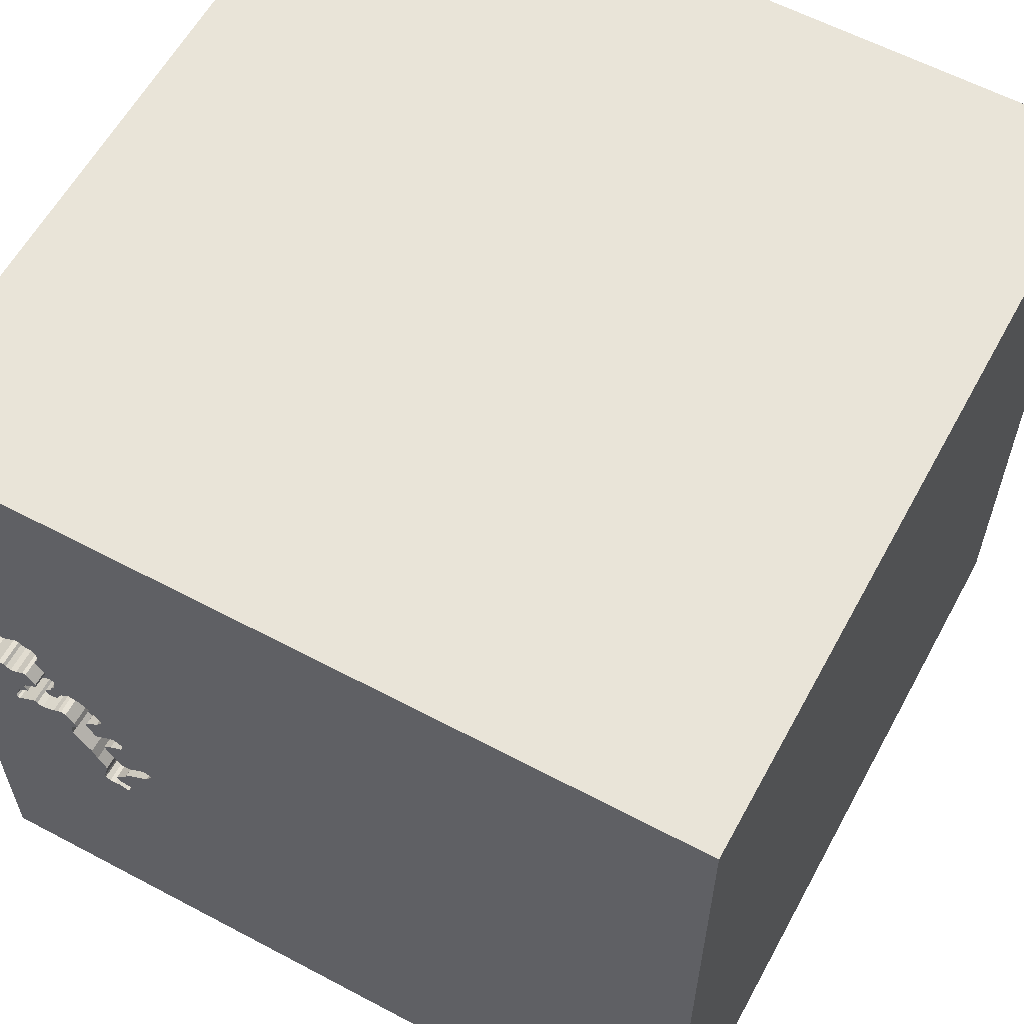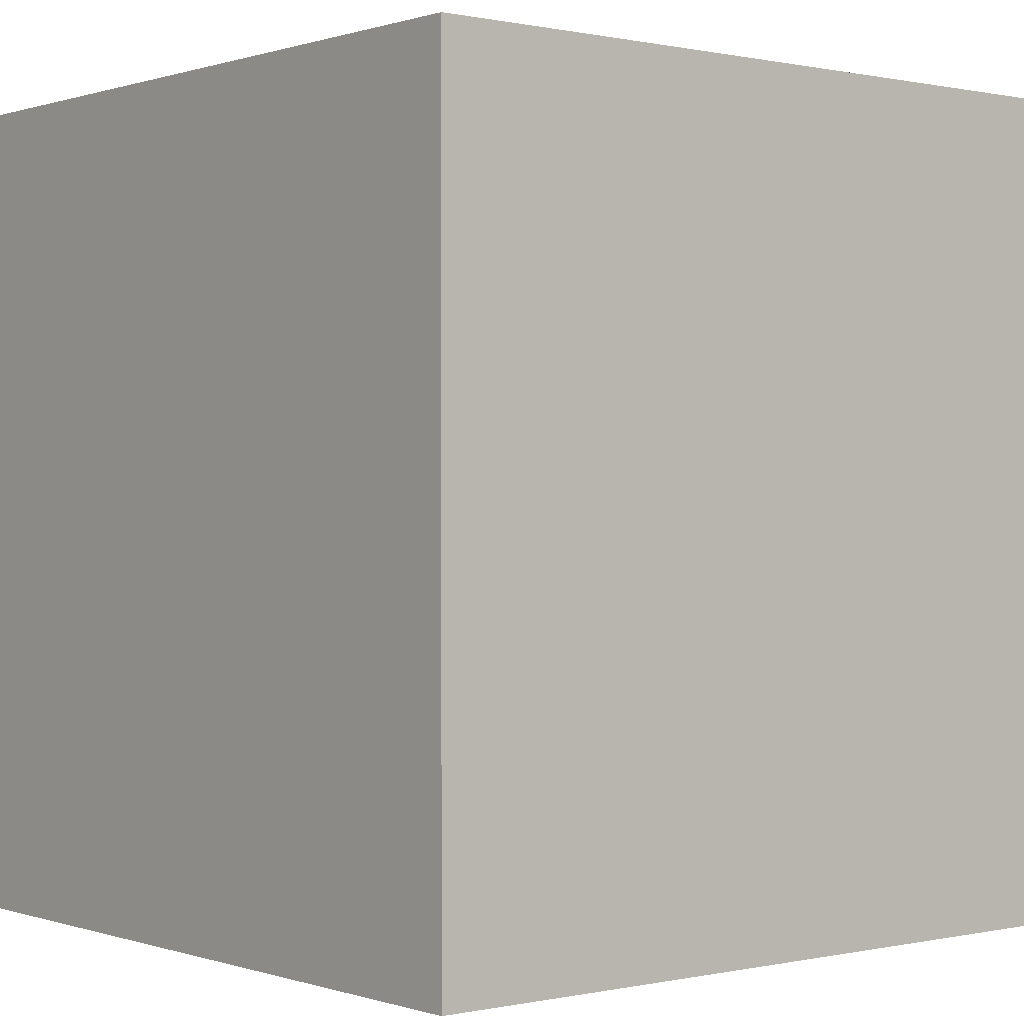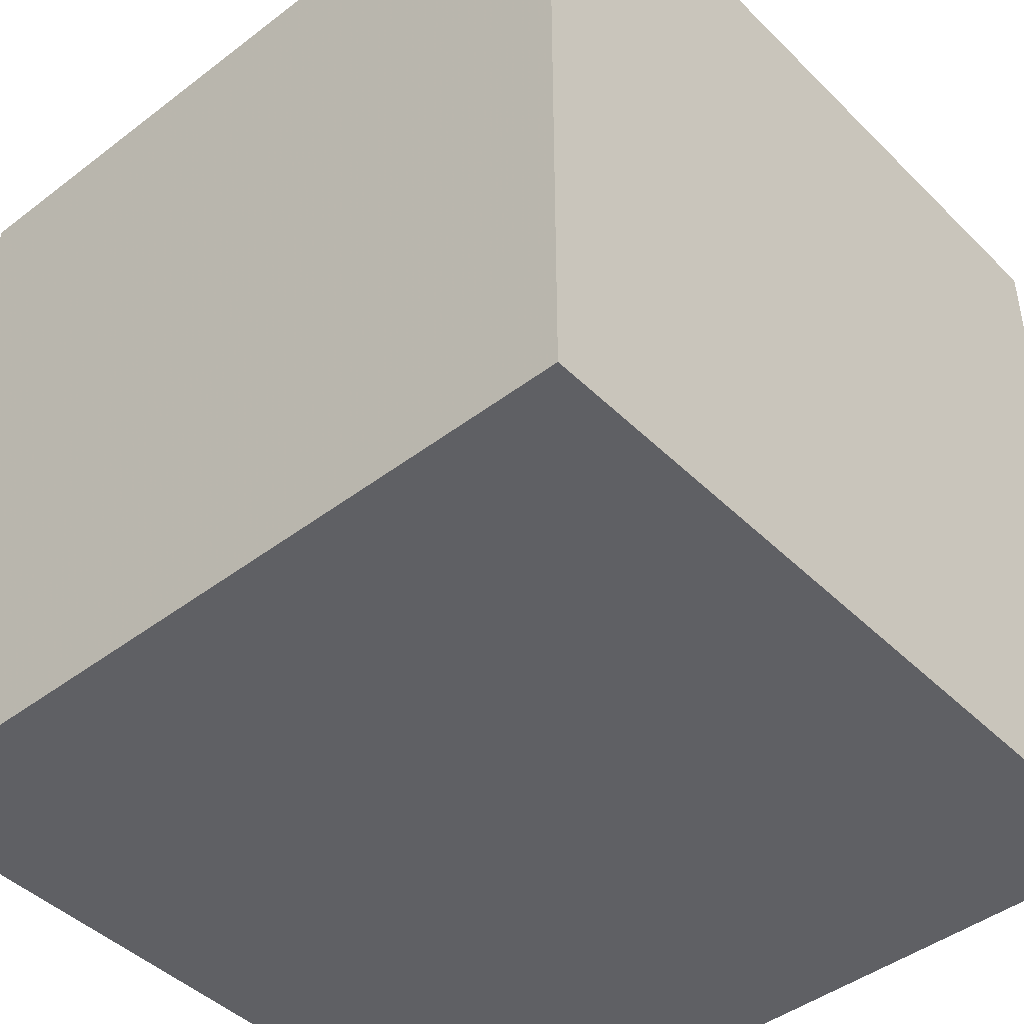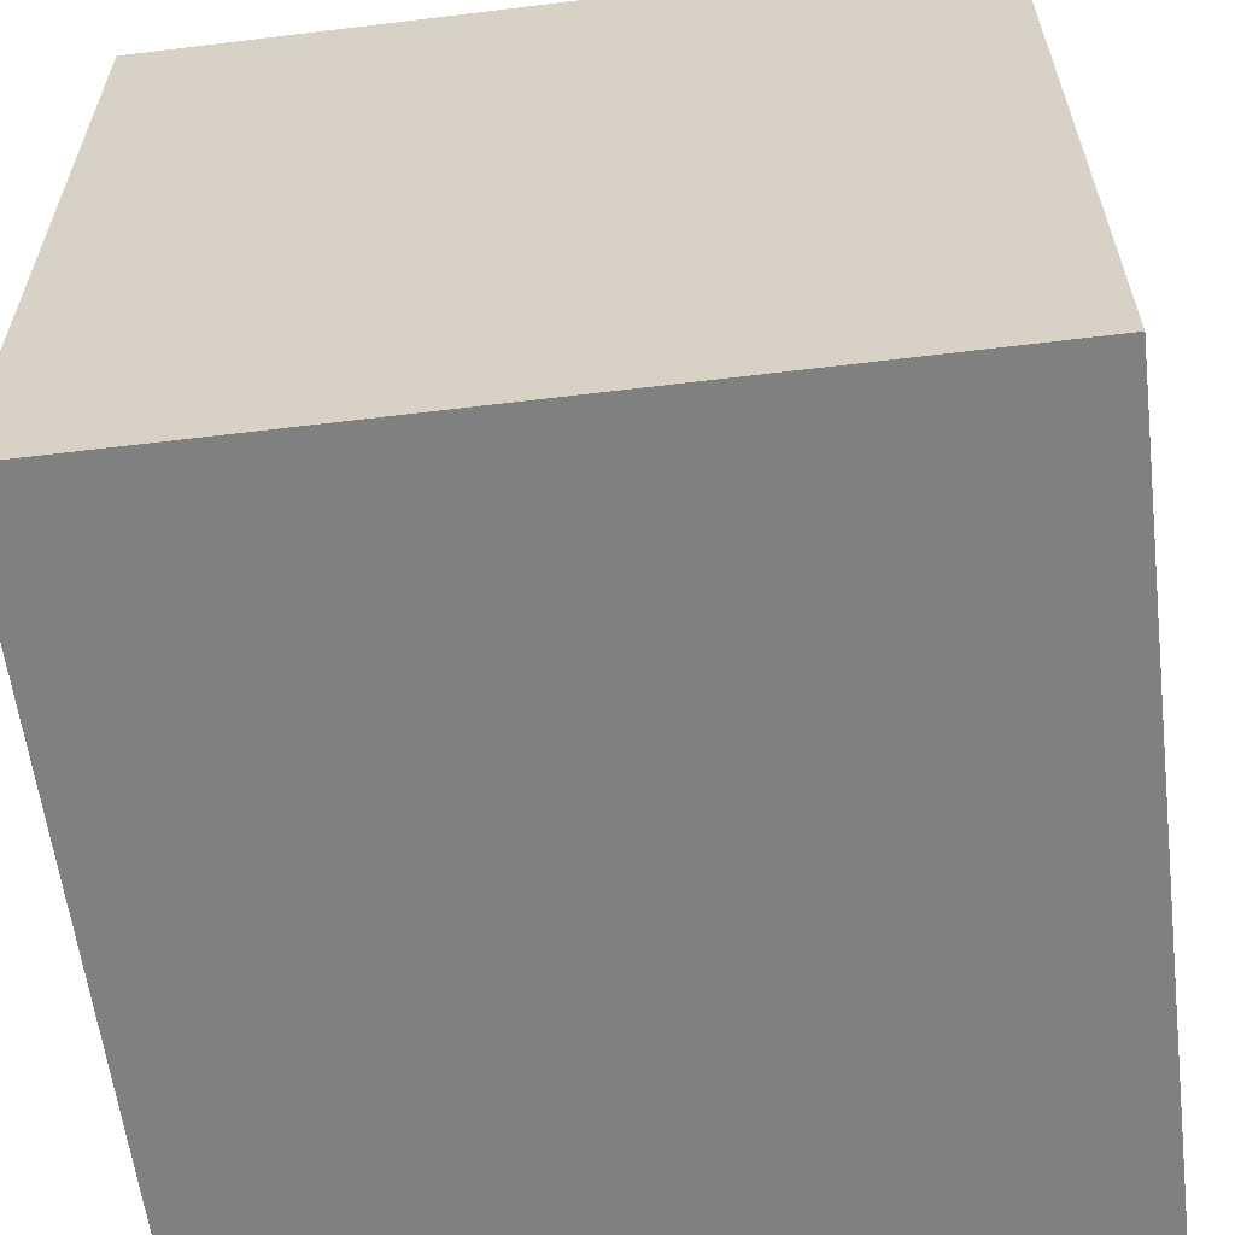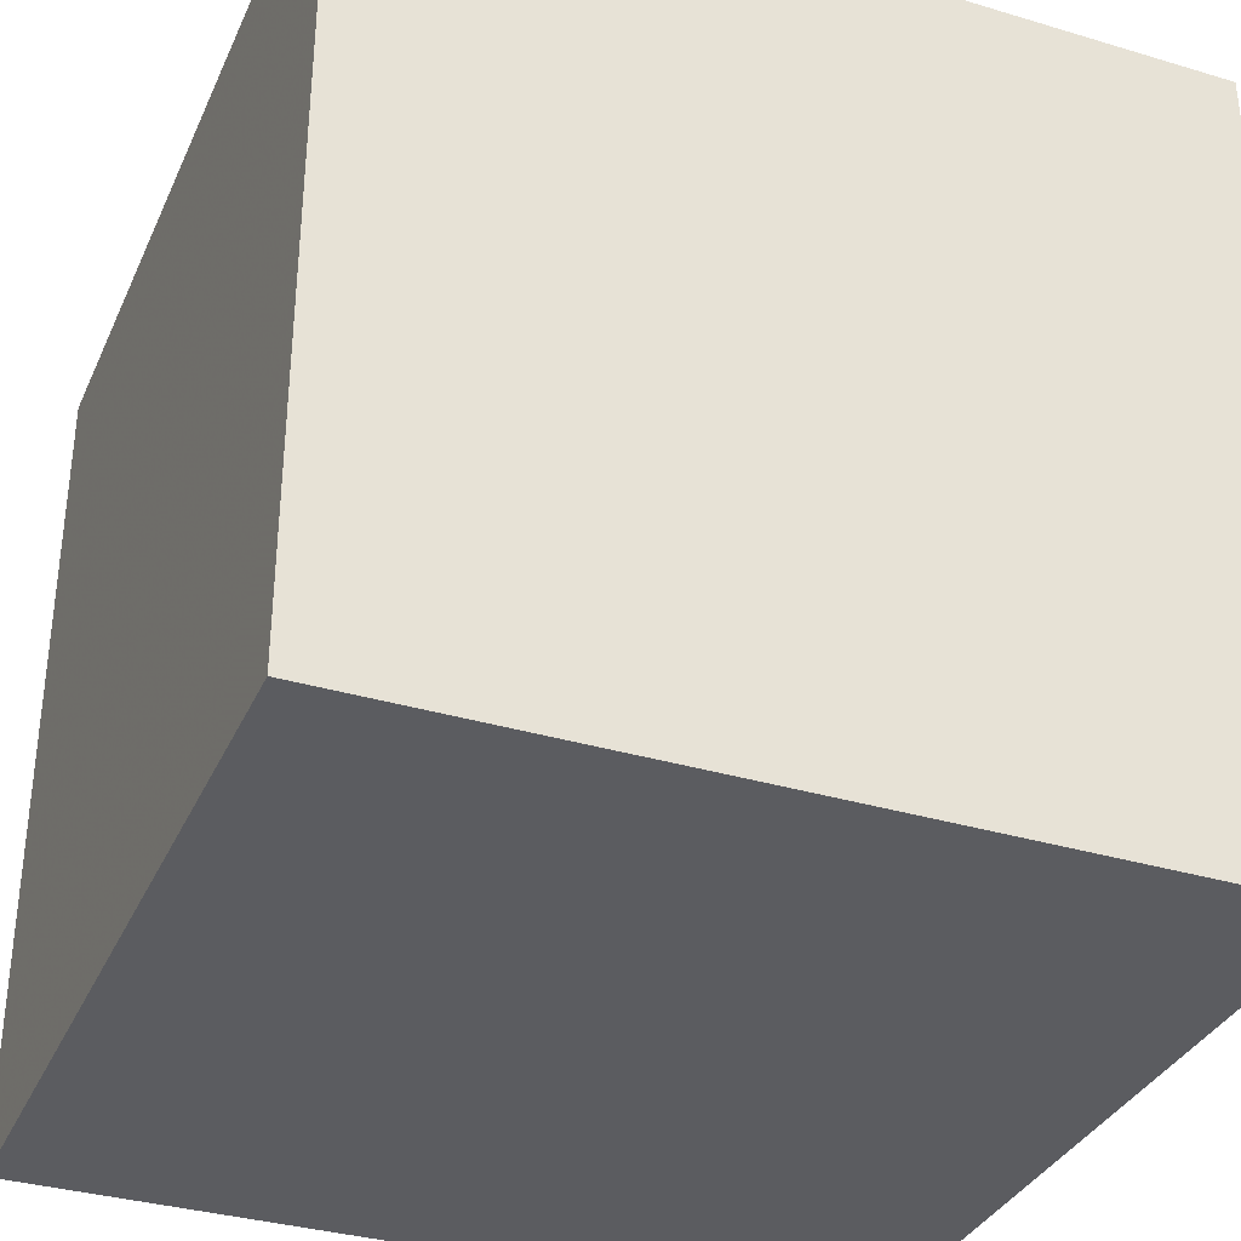
<metadata>
{"format":"obj","ext":"obj","renderer":"f3d","projection":"perspective","resolution":1024,"background":"white","views":[{"elev":60.0,"azim":-151.5,"up":"+Z"},{"elev":0.2,"azim":-129.3,"up":"+Y"},{"elev":-44.7,"azim":131.5,"up":"+Y"},{"elev":-60.2,"azim":7.1,"up":"+Z"},{"elev":-34.5,"azim":68.1,"up":"+Y"}]}
</metadata>
<code>
o carriage_109
v 1.037 1.5 0.1003
v 1.339 1.5 0.3223
v 1.089 1.5 0.06684
v 1.089 1.4 0.06684
v 1.071 1.5 0.1163
v 1.071 1.4 0.1163
v 1.211 1.5 0.4596
v 1.069 1.5 0.06384
v 1.069 1.4 0.06384
v 0.8914 1.5 -0.5001
v 1.166 1.5 -0.08136
v -1.094 -1.5 -0.1823
v -1.5 -1.5 -1.5
v 1.005 1.5 -0.0947
v 1.248 1.5 -0.1179
v 0.8667 1.5 0.0445
v 0.8667 1.4 0.0445
v 1.25 1.5 -0.07419
v 1.282 1.5 0.4075
v 0.9118 1.5 -0.4971
v 1.026 1.5 0.12
v 1.026 1.4 0.12
v 0.9604 1.5 -0.2852
v 0.9604 1.4 -0.2852
v 0.7096 1.5 -0.2319
v 0.7096 1.4 -0.2319
v 0.84 1.5 -0.5042
v 0.84 1.4 -0.5042
v 1.5 -1.5 1.5
v 0.4167 0.1562 1.5
v 0.1562 -0.2474 1.5
v 1.5 -1.5 -1.5
v 0.4427 -1.5 0.1562
v 0.1823 -1.5 1.198
v 0.3906 -1.5 0.625
v 0.1562 -1.5 -0.4167
v 0.1562 -1.5 1.5
v 0.1603 1.5 0.273
v 0.6836 1.5 0.9342
v 1.5 1.5 -1.5
v 0.129 0.1135 -1.5
v 1.339 1.4 0.3223
v 0.7215 1.5 -0.2892
v 1.175 1.5 -0.06967
v 1.175 1.4 -0.06967
v 1.316 1.5 0.3397
v 1.316 1.4 0.3397
v 1.064 1.5 0.1396
v 1.064 1.4 0.1396
v 1.166 1.4 -0.08136
v 1.086 1.5 0.1051
v -0.1823 -1.146 1.5
v -0.2214 0.4948 1.5
v -0.1562 -0.4688 1.5
v -0.2474 -1.5 -0.1562
v -0.05208 0.9896 1.5
v 0.8736 1.5 -0.2147
v 0.9468 1.5 0.1361
v 0.914 1.5 -0.1116
v 0.914 1.4 -0.1116
v 1.344 1.5 0.101
v 1.344 1.4 0.101
v 0.889 1.5 -0.1777
v 0.889 1.4 -0.1777
v 1.047 1.5 0.1647
v 1.047 1.4 0.1647
v 0.8686 1.5 0.05519
v 1.4 1.5 0.241
v 1.5 1.5 1.5
v 1.068 -1.5 0.1823
v 1.143 1.5 -0.08826
v 1.14 1.5 0.4525
v 1.031 1.5 -0.1985
v 1.143 1.5 0.07485
v 0.8179 1.5 -0.3548
v 0.8179 1.4 -0.3548
v 1.041 1.4 0.2055
v 0.7846 1.5 -0.2695
v 0.7846 1.4 -0.2695
v 1.057 1.5 -0.04883
v 0.6942 1.5 -0.2446
v 0.6942 1.4 -0.2446
v 1.282 1.4 0.4075
v 1.202 1.5 0.03142
v 1.202 1.4 0.03142
v 0.8686 1.4 0.05519
v 1.098 1.5 0.07853
v 1.098 1.4 0.07853
v 0.9431 1.5 -0.3328
v 1.143 1.4 0.07485
v 0.7339 1.5 -0.2318
v 0.7215 1.4 -0.2892
v 0.8287 1.5 -0.3809
v 0.8287 1.4 -0.3809
v 0.8018 1.5 -0.104
v 0.9258 1.5 -0.09295
v 1.1 1.5 0.3184
v 1.1 1.4 0.3184
v 1.193 1.5 -0.004541
v 1.193 1.4 -0.004541
v 1.095 1.5 0.09891
v 1.095 1.4 0.09891
v -0.625 -0.2083 1.5
v -0.4687 -1.5 0.1562
v 0.832 1.5 -0.1324
v -1.5 0.4427 0.1562
v -1.5 1.5 1.5
v -1.5 0.6315 -0.4427
v -1.5 0.1823 0.7812
v -1.5 1.5 -1.5
v -1.5 0.05208 -0.8464
v -1.5 -0.1823 0.4036
v -1.5 0 -0.1562
v -1.5 -0.1562 -1.25
v -1.5 1.224 0.1562
v -1.5 -0.4687 -0
v -1.5 -1.5 1.5
v -1.5 -1.276 0.05208
v 1.087 1.5 0.3406
v 1.087 1.4 0.3406
v 0.8564 1.5 -0.4983
v 0.7339 1.4 -0.2318
v 1.358 1.5 0.103
v 0.7972 1.5 -0.2728
v 1.09 1.5 0.3863
v 1.09 1.4 0.3863
v 0.7964 1.5 -0.09076
v 1.117 1.5 -0.07818
v 1.204 1.5 0.01784
v 1.236 1.5 -0.03639
v 1.358 1.4 0.103
v 0.893 1.5 0.006751
v 0.893 1.4 0.006751
v 0.9398 1.5 -0.02799
v 0.9398 1.4 -0.02799
v 0.8293 1.5 -0.5023
v 0.8293 1.4 -0.5023
v 0.7812 -1.5 -0.3125
v 0.625 1.5 -1.061
v 0.8126 1.5 -0.4596
v 0.8126 1.4 -0.4596
v 0.912 1.5 0.1136
v 0.912 1.4 0.1136
v 0.863 1.5 -0.4487
v 1.248 1.4 -0.1179
v 1.236 1.4 -0.03639
v 0.8914 1.4 -0.5001
v 0.863 1.4 -0.4487
v 1.041 1.5 0.2055
v 0.8098 1.5 -0.2761
v 0.8098 1.4 -0.2761
v 0.9506 1.5 -0.05416
v 0.9506 1.4 -0.05416
v 1.264 1.5 -0.112
v 0.8717 1.5 -0.437
v 0.8717 1.4 -0.437
v 1.026 1.5 -0.1402
v 1.026 1.4 -0.1402
v 1.354 1.5 0.3197
v 0.8568 1.5 -0.1478
v 0.8302 1.5 -0.2731
v 0.8302 1.4 -0.2731
v 0.9294 1.5 0.1249
v 1.031 1.4 -0.1985
v 0.9217 1.5 0.1199
v 1.5 0.3288 -0.4932
v 1.5 1.5 -0.1562
v 1.4 1.4 0.241
v -1.198 -0.1823 1.5
v 1.189 1.5 0.144
v 1.189 1.4 0.144
v 1.14 1.4 0.09523
v 1.204 1.4 0.01784
v 1.39 1.5 0.1458
v 1.39 1.4 0.1458
v 0.8697 1.5 -0.4235
v 1.294 1.5 0.392
v 1.294 1.4 0.392
v 1.086 1.5 0.3717
v 1.086 1.4 0.3717
v 0.9468 1.4 0.1361
v 1.005 1.4 -0.0947
v 1.377 1.5 0.3124
v 0.9985 1.5 -0.12
v 0.9985 1.4 -0.12
v 1.22 1.5 0.1208
v 1.379 1.5 0.1963
v 0.8409 1.5 -0.06338
v 1.14 1.4 0.4525
v 0.8729 1.5 -0.4924
v 0.8729 1.4 -0.4924
v 1.14 1.5 0.09523
v 1.245 1.5 0.1141
v 1.245 1.4 0.1141
v 1.104 1.5 0.2912
v 1.104 1.4 0.2912
v 1.22 1.4 0.1208
v 1.175 1.5 0.142
v 1.175 1.4 0.142
v 1.379 1.4 0.1963
v 0.8333 -0.2083 1.5
v 1.259 1.5 -0.1198
v 1.259 1.4 -0.1198
v 1.072 1.5 -0.05362
v 1.072 1.4 -0.05362
v 0.933 1.5 -0.4766
v 0.933 1.4 -0.4766
v 0.7218 1.5 -0.2319
v 1.371 1.5 0.3166
v 1.371 1.4 0.3166
v 1.037 1.5 -0.05183
v 1.037 1.4 -0.05183
v 0.9093 1.5 -0.3864
v 0.9093 1.4 -0.3864
v 0.9311 1.5 -0.4873
v 0.9311 1.4 -0.4873
v 1.057 1.4 -0.04883
v 1.264 1.5 0.1239
v 0.9215 1.5 -0.4922
v 0.9905 1.5 0.146
v 0.9905 1.4 0.146
v 1.091 1.5 -0.0681
v 0.7964 1.4 -0.09076
v 0.8697 1.4 -0.4235
v 0.9118 1.4 -0.4971
v 1.264 1.4 -0.112
v 1.096 1.5 0.08872
v 0.8568 1.4 -0.1478
v 1.091 1.4 -0.0681
v 0.8736 1.4 -0.2147
v 1.391 1.5 0.3022
v 1.391 1.4 0.3022
v 0.9431 1.4 -0.3328
v 0.8072 1.5 -0.1169
v 0.8072 1.4 -0.1169
v 1.294 1.5 0.1318
v 1.273 1.5 0.1356
v 1.273 1.4 0.1356
v 1.049 1.5 0.07832
v 1.049 1.4 0.07832
v 1.294 1.4 0.1318
v 1.264 1.4 0.1239
v 0.8012 1.5 -0.07618
v 0.8012 1.4 -0.07618
v 1.211 1.4 0.4596
v 1.143 1.4 -0.08826
v 1.198 1.5 0.006647
v 0.8302 1.5 -0.06149
v 0.8302 1.4 -0.06149
v 1.088 1.5 0.379
v 0.8409 1.4 -0.06338
v 0.8813 1.5 -0.1962
f 37 52 117
f 117 169 107
f 117 34 37
f 103 169 117
f 37 29 52
f 52 54 117
f 118 13 117
f 54 103 117
f 117 109 112
f 117 116 118
f 13 12 117
f 107 109 117
f 112 116 117
f 117 35 34
f 34 29 37
f 29 54 52
f 12 104 117
f 116 13 118
f 103 107 169
f 104 35 117
f 29 31 54
f 54 31 103
f 12 55 104
f 104 55 35
f 112 113 116
f 13 55 12
f 35 29 34
f 103 53 107
f 31 53 103
f 109 106 112
f 107 106 109
f 106 113 112
f 113 13 116
f 55 33 35
f 29 201 31
f 113 111 13
f 33 70 35
f 201 30 31
f 30 53 31
f 56 107 53
f 106 108 113
f 13 36 55
f 36 33 55
f 70 29 35
f 108 111 113
f 13 32 36
f 107 115 106
f 111 114 13
f 30 69 53
f 36 138 33
f 29 69 201
f 201 69 30
f 115 108 106
f 33 138 70
f 69 56 53
f 107 110 115
f 32 138 36
f 38 110 107
f 115 110 108
f 108 110 111
f 111 110 114
f 39 38 107
f 138 32 70
f 110 13 114
f 69 107 56
f 32 29 70
f 69 29 166
f 166 29 32
f 41 13 110
f 39 107 69
f 139 110 38
f 38 91 208
f 38 208 25
f 81 43 38
f 38 25 81
f 139 38 43
f 41 32 13
f 149 38 39
f 38 165 142
f 96 59 188
f 38 96 188
f 38 188 248
f 127 95 91
f 38 248 243
f 243 127 91
f 243 91 38
f 57 161 150
f 124 78 91
f 91 57 150
f 150 124 91
f 43 144 140
f 10 20 40
f 139 43 140
f 10 40 139
f 27 121 190
f 27 190 10
f 139 140 136
f 27 10 139
f 139 136 27
f 163 165 38
f 38 149 163
f 38 142 67
f 152 96 38
f 132 134 152
f 38 67 16
f 132 152 38
f 38 16 132
f 91 95 234
f 91 234 105
f 252 57 91
f 160 63 252
f 91 105 160
f 91 160 252
f 43 75 93
f 176 155 144
f 144 43 93
f 93 176 144
f 40 20 219
f 206 213 89
f 40 219 215
f 206 89 40
f 40 215 206
f 149 39 179
f 149 179 119
f 149 119 97
f 51 1 21
f 5 51 21
f 5 21 220
f 65 48 5
f 65 5 220
f 58 163 149
f 65 220 58
f 58 149 65
f 72 39 69
f 250 179 39
f 125 250 39
f 39 72 125
f 97 195 149
f 51 101 227
f 227 87 3
f 1 51 227
f 227 3 8
f 8 239 1
f 227 8 1
f 23 73 40
f 40 89 23
f 159 2 46
f 69 159 46
f 7 72 69
f 69 46 177
f 19 7 69
f 177 19 69
f 157 184 14
f 71 73 157
f 157 14 71
f 40 110 139
f 167 69 166
f 69 183 209
f 209 159 69
f 40 73 71
f 14 211 80
f 80 204 222
f 222 128 71
f 14 80 222
f 14 222 71
f 40 41 110
f 40 167 166
f 69 167 68
f 231 183 69
f 68 231 69
f 40 71 15
f 154 61 40
f 202 154 40
f 40 15 202
f 40 32 41
f 40 166 32
f 167 123 174
f 187 68 167
f 167 174 187
f 167 40 61
f 11 44 15
f 71 11 15
f 61 154 18
f 84 74 192
f 61 18 130
f 84 192 61
f 99 247 129
f 129 84 61
f 130 99 129
f 61 130 129
f 123 167 61
f 192 198 170
f 237 236 61
f 218 237 61
f 192 170 186
f 193 218 61
f 192 186 193
f 192 193 61
f 148 147 191
f 147 148 156
f 148 191 28
f 10 190 191
f 191 147 10
f 156 225 147
f 144 155 156
f 156 148 144
f 141 148 28
f 121 27 28
f 28 191 121
f 190 121 191
f 156 207 225
f 20 10 147
f 147 225 20
f 155 176 156
f 148 141 144
f 137 141 28
f 156 214 207
f 225 207 216
f 224 156 176
f 140 144 141
f 136 140 141
f 141 137 136
f 27 136 137
f 137 28 27
f 214 156 224
f 207 214 206
f 225 216 219
f 219 20 225
f 206 215 216
f 216 207 206
f 214 224 94
f 213 206 214
f 215 219 216
f 176 93 94
f 94 224 176
f 76 214 94
f 89 213 214
f 214 233 89
f 233 214 76
f 93 75 76
f 76 94 93
f 162 233 76
f 75 43 76
f 233 24 23
f 23 89 233
f 162 24 233
f 151 162 76
f 92 76 43
f 24 162 230
f 150 161 162
f 162 151 150
f 76 79 151
f 76 92 79
f 24 164 23
f 64 24 230
f 230 162 57
f 161 57 162
f 124 150 151
f 151 79 124
f 122 79 92
f 43 81 82
f 82 92 43
f 73 23 164
f 64 164 24
f 252 63 64
f 64 230 252
f 57 252 230
f 78 124 79
f 91 78 79
f 79 122 91
f 26 122 92
f 92 82 26
f 81 25 82
f 164 158 157
f 157 73 164
f 185 164 64
f 63 160 64
f 122 26 208
f 208 91 122
f 26 82 25
f 164 185 158
f 60 185 64
f 228 64 160
f 25 208 26
f 158 185 157
f 60 153 185
f 64 228 60
f 160 105 228
f 184 157 185
f 153 60 96
f 96 152 153
f 185 153 182
f 251 60 228
f 105 234 235
f 235 228 105
f 14 184 185
f 185 182 14
f 60 59 96
f 152 134 153
f 212 182 153
f 60 251 188
f 188 59 60
f 235 251 228
f 235 234 95
f 135 153 134
f 182 212 14
f 153 135 212
f 249 251 235
f 95 127 223
f 223 235 95
f 134 132 135
f 211 14 212
f 135 240 212
f 251 249 188
f 235 244 249
f 235 223 244
f 133 135 132
f 80 211 212
f 212 217 80
f 240 135 143
f 212 240 9
f 248 188 249
f 243 248 249
f 249 244 243
f 127 243 244
f 244 223 127
f 133 143 135
f 212 9 217
f 240 143 181
f 239 8 9
f 9 240 239
f 143 133 86
f 132 16 17
f 17 133 132
f 217 205 80
f 9 205 217
f 181 22 240
f 181 143 163
f 163 58 181
f 143 86 142
f 133 17 86
f 16 67 17
f 204 80 205
f 9 4 205
f 181 221 22
f 1 239 240
f 240 22 1
f 143 142 165
f 165 163 143
f 8 3 4
f 4 9 8
f 67 142 86
f 86 17 67
f 222 204 205
f 205 229 222
f 205 4 100
f 58 220 221
f 221 181 58
f 220 21 22
f 22 221 220
f 22 21 1
f 100 229 205
f 4 90 100
f 3 87 88
f 88 4 3
f 128 222 229
f 229 246 128
f 45 229 100
f 90 4 88
f 85 100 90
f 87 227 88
f 71 128 246
f 229 45 246
f 146 45 100
f 90 88 172
f 85 173 100
f 85 90 84
f 227 101 102
f 102 88 227
f 246 50 11
f 11 71 246
f 50 246 45
f 146 145 45
f 146 100 130
f 192 74 90
f 90 172 192
f 88 102 172
f 173 85 129
f 247 99 100
f 100 173 247
f 74 84 90
f 84 129 85
f 102 101 51
f 50 45 11
f 146 226 145
f 15 44 45
f 45 145 15
f 99 130 100
f 130 18 146
f 199 172 102
f 129 247 173
f 51 5 6
f 6 102 51
f 44 11 45
f 226 146 18
f 18 154 226
f 226 203 145
f 172 199 192
f 49 199 102
f 6 49 102
f 5 48 6
f 154 202 226
f 203 226 202
f 145 203 15
f 198 192 199
f 199 49 77
f 49 6 48
f 202 15 203
f 170 198 199
f 199 171 170
f 77 196 199
f 77 49 66
f 199 196 171
f 149 195 196
f 196 77 149
f 65 149 77
f 77 66 65
f 48 65 66
f 66 49 48
f 186 170 171
f 171 197 186
f 171 196 47
f 195 97 196
f 171 238 197
f 171 47 238
f 47 196 98
f 98 196 97
f 197 194 186
f 242 197 238
f 42 238 47
f 98 178 47
f 193 186 194
f 197 242 194
f 242 238 218
f 42 200 238
f 42 47 2
f 98 83 178
f 47 178 46
f 97 119 120
f 120 98 97
f 218 193 194
f 194 242 218
f 237 218 238
f 42 168 200
f 241 238 200
f 46 2 47
f 42 2 159
f 98 245 83
f 178 83 177
f 177 46 178
f 98 120 180
f 236 237 238
f 238 241 236
f 168 42 210
f 200 168 187
f 175 241 200
f 159 209 210
f 210 42 159
f 245 98 126
f 83 245 19
f 19 177 83
f 180 126 98
f 119 179 180
f 180 120 119
f 232 168 210
f 68 187 168
f 175 62 241
f 187 174 175
f 175 200 187
f 210 209 183
f 126 189 245
f 7 19 245
f 250 125 126
f 126 180 250
f 179 250 180
f 61 236 241
f 241 62 61
f 168 232 68
f 183 231 232
f 232 210 183
f 175 131 62
f 174 123 175
f 125 72 189
f 189 126 125
f 245 189 72
f 72 7 245
f 231 68 232
f 131 175 123
f 62 131 61
f 61 131 123

</code>
